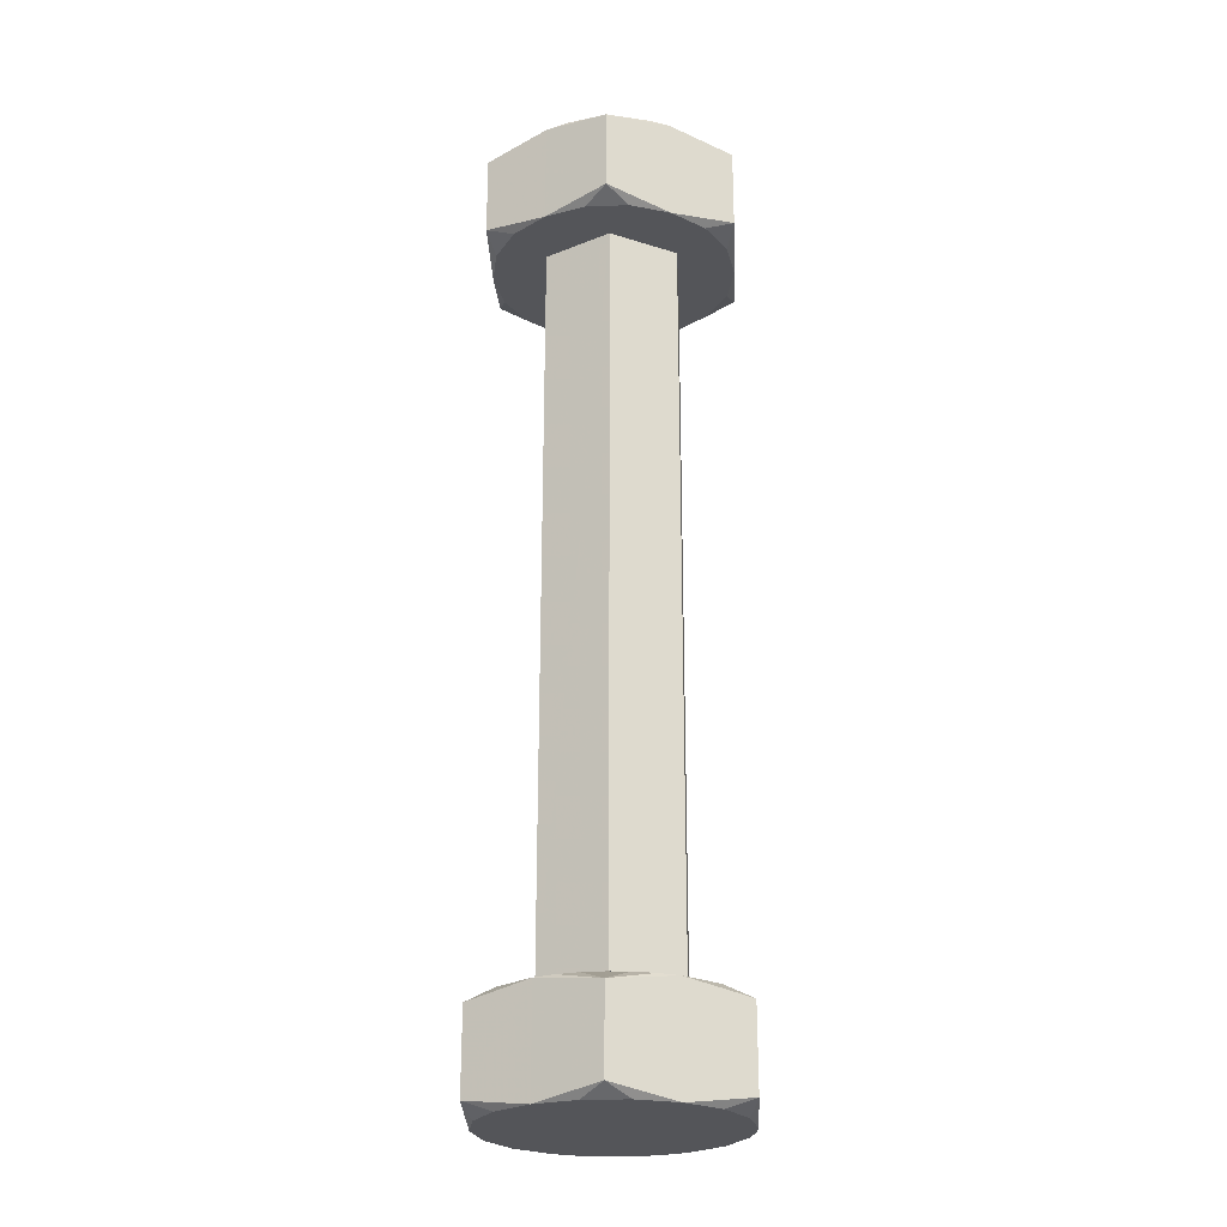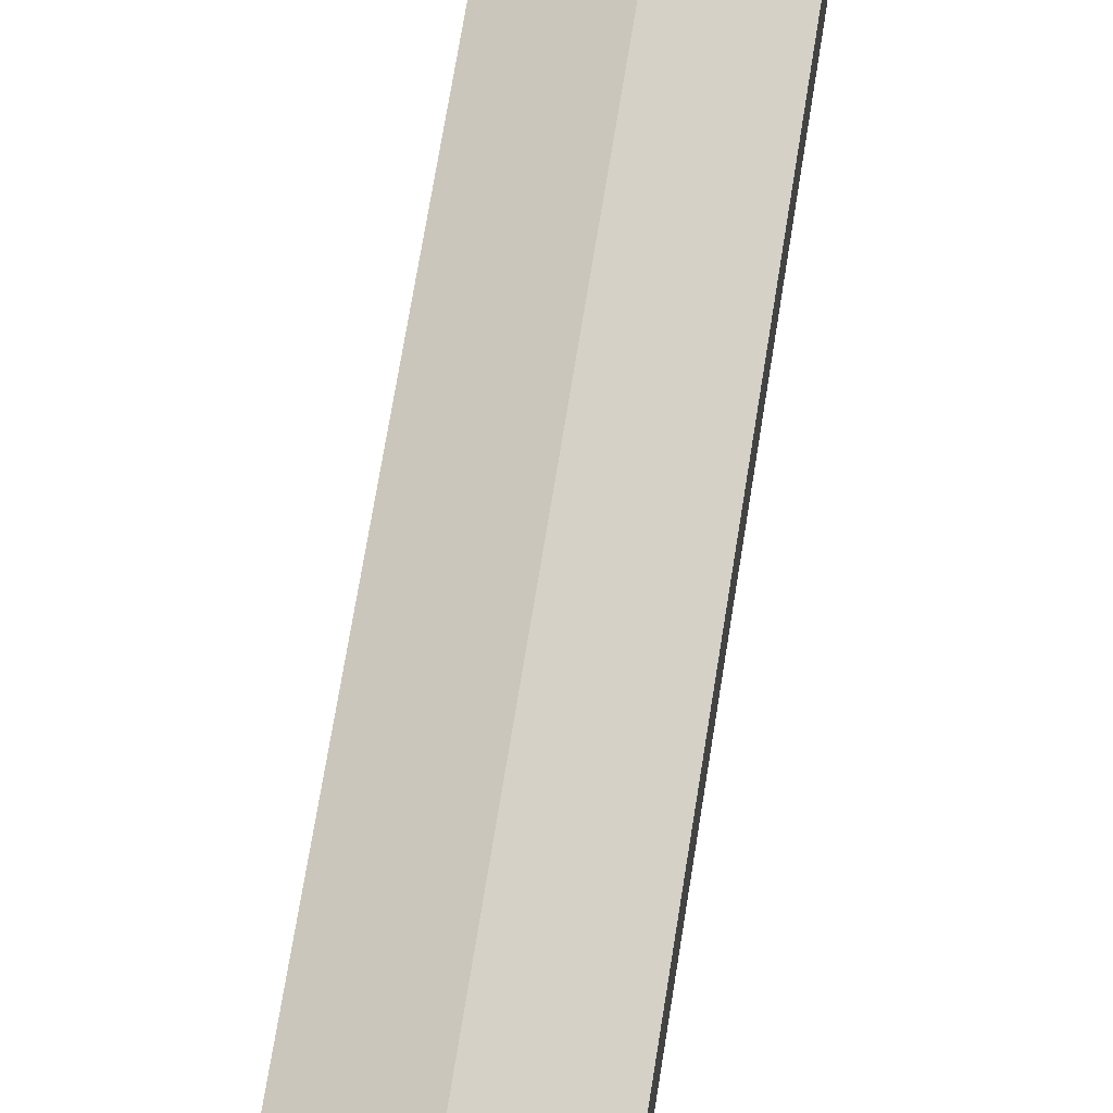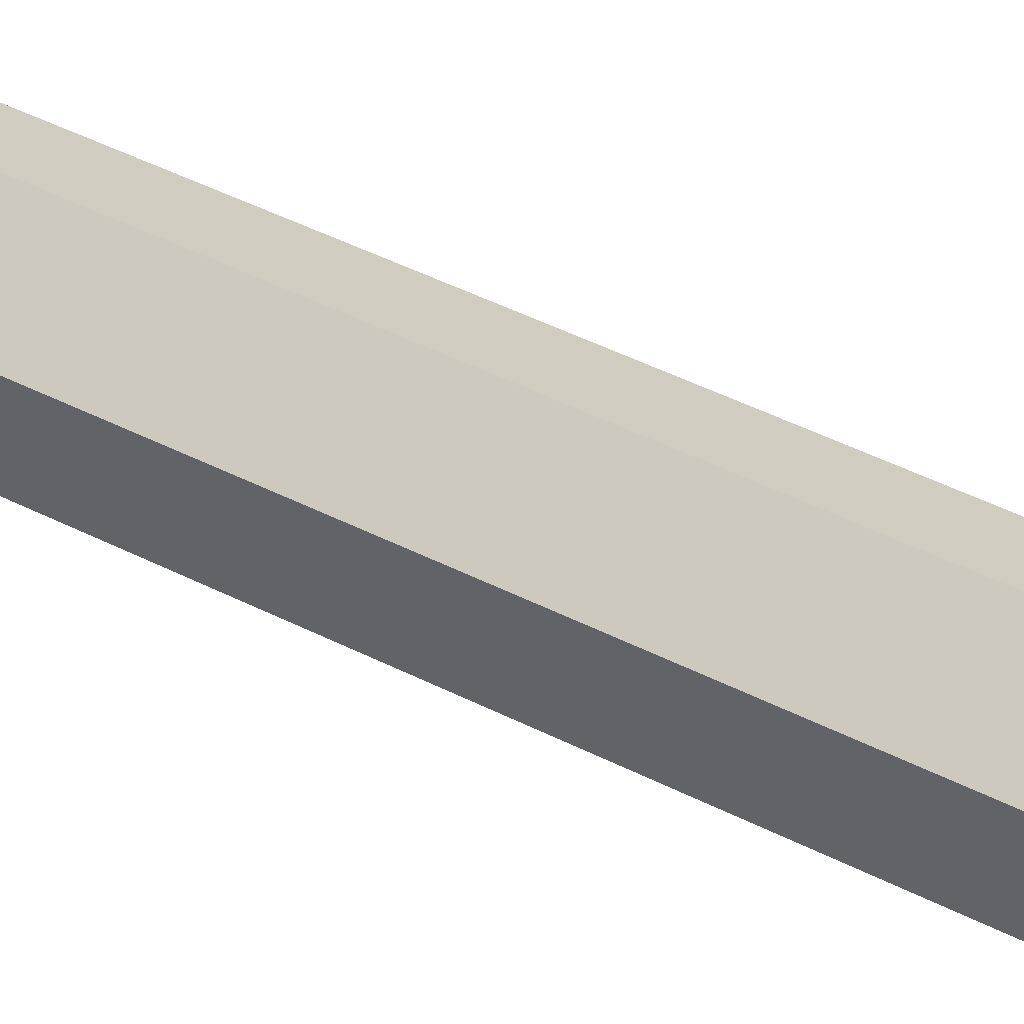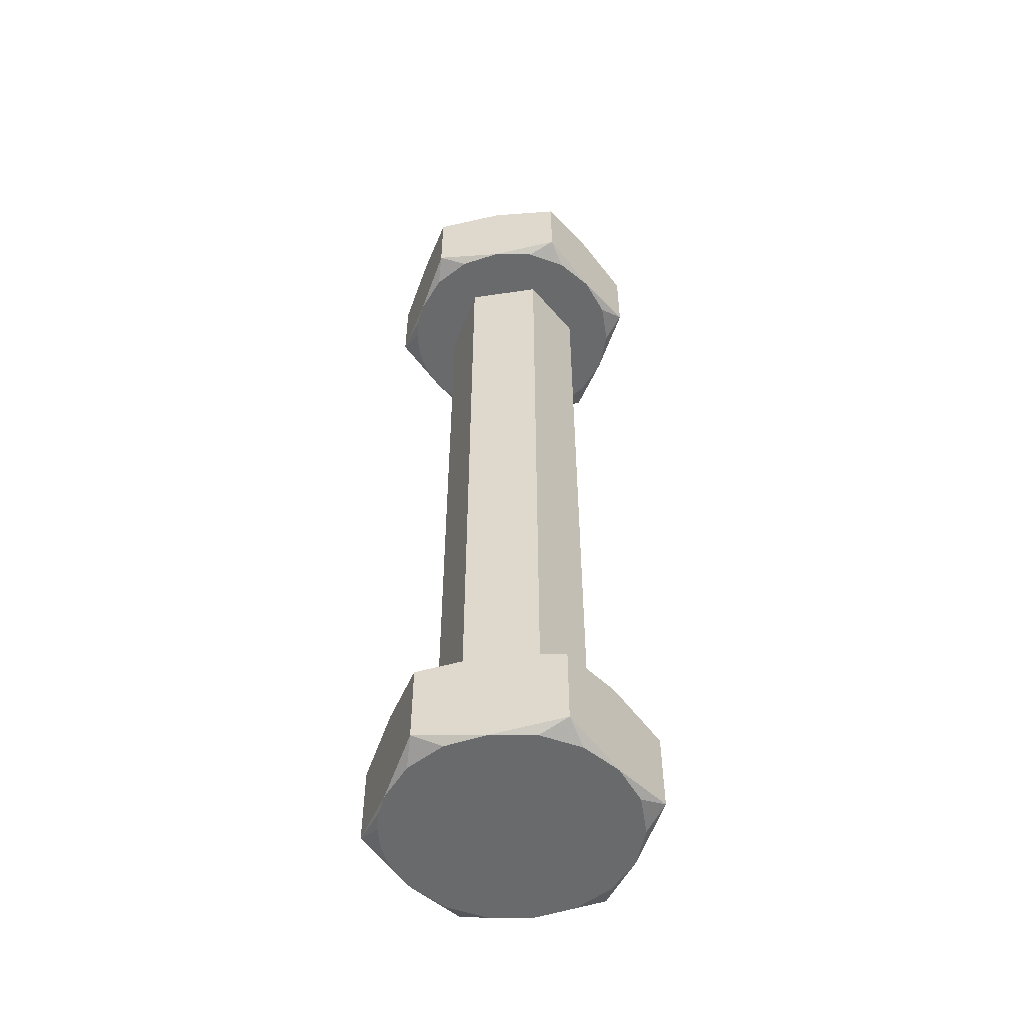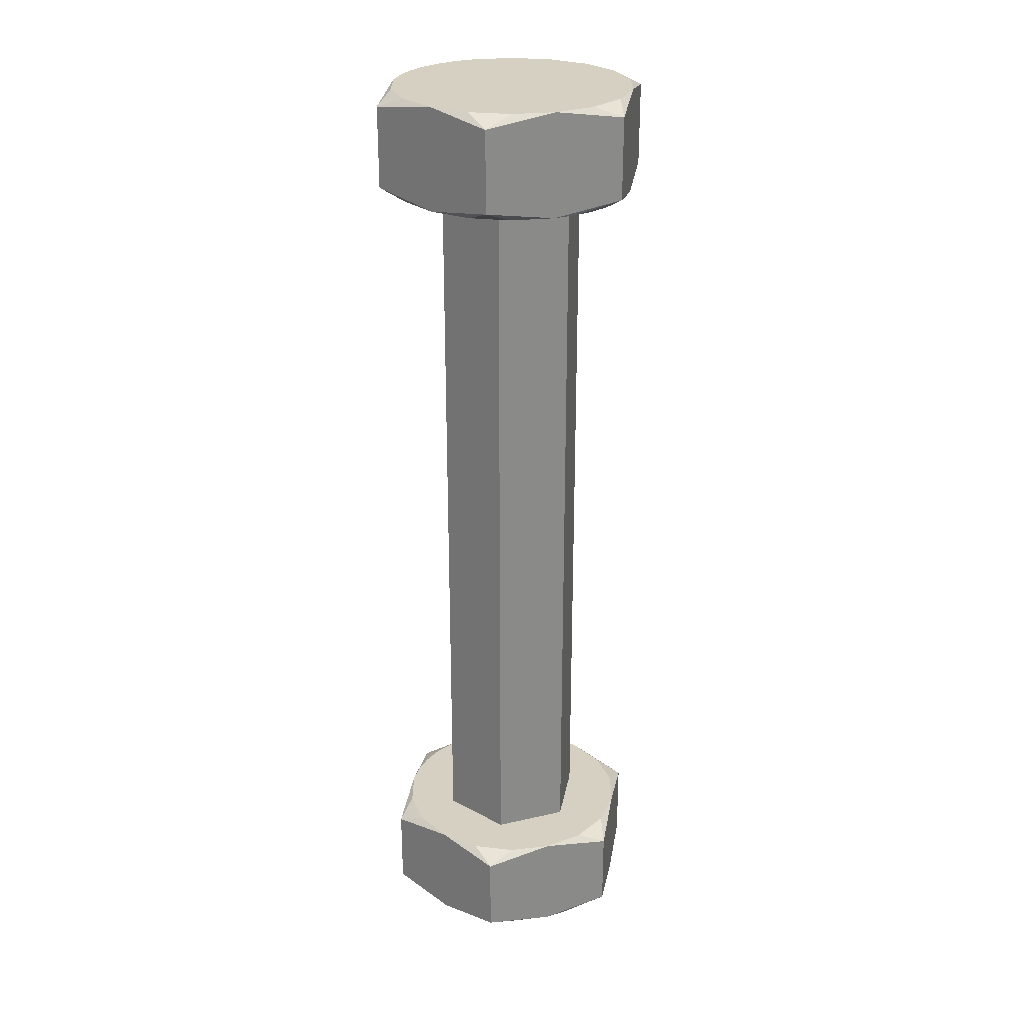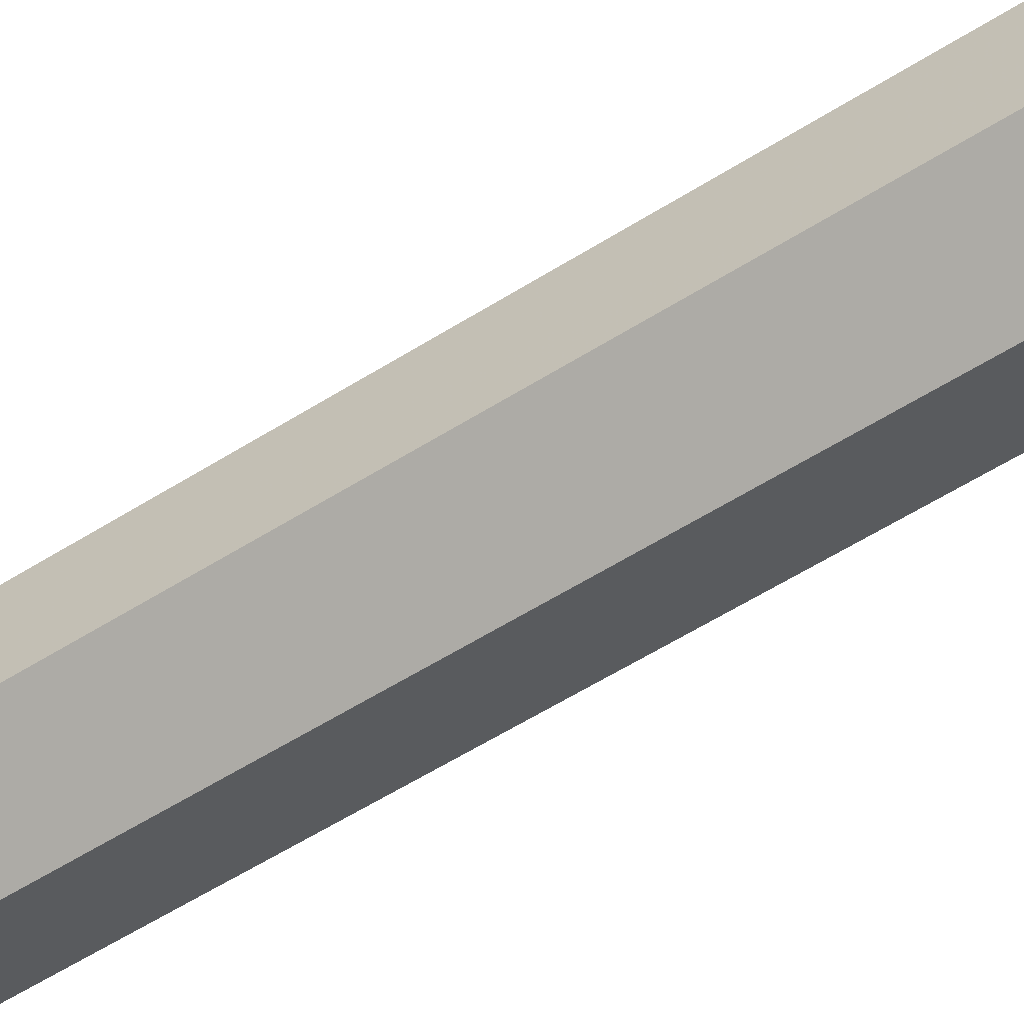
<metadata>
{"format":"obj","ext":"obj","renderer":"f3d","projection":"perspective","resolution":1024,"background":"white","views":[{"elev":-24.8,"azim":-177.1,"up":"+Y"},{"elev":66.8,"azim":8.9,"up":"+Z"},{"elev":48.4,"azim":-60.7,"up":"+Z"},{"elev":-52.9,"azim":99.2,"up":"+Y"},{"elev":26.5,"azim":-49.8,"up":"+Y"},{"elev":-56.5,"azim":123.6,"up":"+Z"}]}
</metadata>
<code>
o geometry_1
v 0.1 0.8249 4.942
v 0.09778 0.8255 4.944
v 0.09887 0.8255 4.944
v 0.1 0.8255 4.944
v 0.09675 0.8255 4.944
v 0.1 0.7751 4.958
v 0.09887 0.7745 4.956
v 0.1 0.7745 4.957
v 0.09778 0.7745 4.956
v 0.09675 0.7745 4.956
v 0.1 0.7794 4.942
v 0.09778 0.78 4.944
v 0.09887 0.78 4.944
v 0.1 0.78 4.944
v 0.09675 0.78 4.944
v 0.1 0.8206 4.958
v 0.09887 0.82 4.956
v 0.1 0.82 4.957
v 0.09778 0.82 4.956
v 0.09675 0.82 4.956
v 0.1035 0.78 4.948
v 0.1 0.82 4.946
v 0.1035 0.82 4.948
v 0.1 0.78 4.946
v 0.1035 0.78 4.952
v 0.1035 0.82 4.952
v 0.1 0.78 4.954
v 0.1 0.82 4.954
v 0.09654 0.82 4.952
v 0.09502 0.82 4.954
v 0.09389 0.82 4.952
v 0.0935 0.82 4.95
v 0.1011 0.82 4.956
v 0.1022 0.82 4.956
v 0.1032 0.82 4.956
v 0.09654 0.82 4.948
v 0.09389 0.82 4.948
v 0.09502 0.82 4.946
v 0.105 0.82 4.954
v 0.09675 0.82 4.944
v 0.1061 0.82 4.952
v 0.09887 0.82 4.944
v 0.1065 0.82 4.95
v 0.1011 0.82 4.944
v 0.1061 0.82 4.948
v 0.1032 0.82 4.944
v 0.105 0.82 4.946
v 0.09654 0.78 4.948
v 0.09389 0.78 4.948
v 0.0935 0.78 4.95
v 0.09502 0.78 4.946
v 0.1011 0.78 4.944
v 0.1022 0.78 4.944
v 0.1032 0.78 4.944
v 0.09654 0.78 4.952
v 0.09389 0.78 4.952
v 0.09502 0.78 4.954
v 0.105 0.78 4.946
v 0.09675 0.78 4.956
v 0.1061 0.78 4.948
v 0.09887 0.78 4.956
v 0.1065 0.78 4.95
v 0.1011 0.78 4.956
v 0.1061 0.78 4.952
v 0.1032 0.78 4.956
v 0.105 0.78 4.954
v 0.1 0.8206 4.942
v 0.0935 0.8206 4.946
v 0.0935 0.8206 4.954
v 0.1065 0.8206 4.954
v 0.1065 0.8206 4.946
v 0.1 0.7794 4.958
v 0.1065 0.7794 4.954
v 0.1065 0.7794 4.946
v 0.0935 0.7794 4.946
v 0.0935 0.7794 4.954
v 0.1065 0.7751 4.946
v 0.1032 0.7745 4.944
v 0.1 0.7751 4.942
v 0.1065 0.7751 4.954
v 0.1065 0.7745 4.95
v 0.1032 0.7745 4.956
v 0.0935 0.7751 4.954
v 0.0935 0.7751 4.946
v 0.0935 0.7745 4.95
v 0.09675 0.7745 4.944
v 0.1061 0.7745 4.948
v 0.105 0.7745 4.946
v 0.1011 0.7745 4.944
v 0.09887 0.7745 4.944
v 0.105 0.7745 4.954
v 0.1061 0.7745 4.952
v 0.1011 0.7745 4.956
v 0.1022 0.7745 4.956
v 0.09389 0.7745 4.952
v 0.09502 0.7745 4.954
v 0.09502 0.7745 4.946
v 0.09389 0.7745 4.948
v 0.0935 0.8249 4.946
v 0.0935 0.8255 4.95
v 0.0935 0.8249 4.954
v 0.09675 0.8255 4.956
v 0.1 0.8249 4.958
v 0.1032 0.8255 4.956
v 0.1065 0.8249 4.954
v 0.1065 0.8255 4.95
v 0.1065 0.8249 4.946
v 0.1032 0.8255 4.944
v 0.1011 0.8255 4.956
v 0.09887 0.8255 4.956
v 0.1061 0.8255 4.952
v 0.105 0.8255 4.954
v 0.105 0.8255 4.946
v 0.1061 0.8255 4.948
v 0.1011 0.8255 4.944
v 0.1022 0.8255 4.944
v 0.09389 0.8255 4.948
v 0.09502 0.8255 4.946
v 0.09502 0.8255 4.954
v 0.09389 0.8255 4.952
f 1 2 3
f 1 3 4
f 1 5 2
f 6 7 8
f 6 9 7
f 6 10 9
f 11 12 13
f 11 13 14
f 11 15 12
f 16 17 18
f 16 19 17
f 16 20 19
f 21 22 23
f 21 24 22
f 25 23 26
f 25 21 23
f 27 26 28
f 27 25 26
f 29 20 30
f 29 30 31
f 29 31 32
f 28 33 18
f 28 18 17
f 28 17 19
f 28 19 20
f 28 20 29
f 34 33 28
f 35 34 28
f 36 32 37
f 36 29 32
f 38 36 37
f 26 39 35
f 26 35 28
f 40 36 38
f 41 39 26
f 22 36 40
f 42 22 40
f 43 26 23
f 43 41 26
f 44 22 42
f 45 43 23
f 46 23 22
f 46 22 44
f 47 45 23
f 47 23 46
f 48 49 50
f 48 51 49
f 48 15 51
f 24 52 14
f 24 12 15
f 24 13 12
f 24 14 13
f 24 15 48
f 53 52 24
f 54 53 24
f 55 50 56
f 55 48 50
f 57 55 56
f 21 58 54
f 21 54 24
f 59 55 57
f 60 58 21
f 27 55 59
f 61 27 59
f 62 21 25
f 62 60 21
f 63 27 61
f 64 62 25
f 65 25 27
f 65 27 63
f 66 64 25
f 66 25 65
f 55 27 28
f 55 28 29
f 48 29 36
f 48 55 29
f 24 36 22
f 24 48 36
f 67 46 44
f 42 67 44
f 40 67 42
f 68 40 38
f 37 68 38
f 32 68 37
f 69 32 31
f 30 69 31
f 20 69 30
f 33 16 18
f 34 16 33
f 35 16 34
f 70 35 39
f 41 70 39
f 43 70 41
f 71 43 45
f 47 71 45
f 46 71 47
f 72 65 63
f 61 72 63
f 59 72 61
f 73 62 64
f 66 73 64
f 65 73 66
f 74 54 58
f 60 74 58
f 62 74 60
f 52 11 14
f 53 11 52
f 54 11 53
f 75 50 49
f 51 75 49
f 15 75 51
f 76 59 57
f 56 76 57
f 50 76 56
f 54 74 77
f 54 77 78
f 54 78 79
f 11 54 79
f 62 73 80
f 62 80 81
f 74 81 77
f 74 62 81
f 65 72 6
f 65 6 82
f 65 82 80
f 73 65 80
f 59 76 83
f 59 83 10
f 59 10 6
f 72 59 6
f 50 75 84
f 50 84 85
f 76 85 83
f 76 50 85
f 15 11 79
f 15 79 86
f 75 86 84
f 75 15 86
f 77 81 87
f 88 77 87
f 78 77 88
f 79 78 89
f 90 79 89
f 86 79 90
f 80 82 91
f 92 80 91
f 81 80 92
f 93 6 8
f 94 6 93
f 82 6 94
f 83 85 95
f 96 83 95
f 10 83 96
f 84 86 97
f 98 84 97
f 85 84 98
f 94 93 8
f 94 8 7
f 94 7 9
f 82 9 10
f 82 94 9
f 91 10 96
f 91 82 10
f 92 96 95
f 92 91 96
f 81 95 85
f 81 92 95
f 87 85 98
f 87 81 85
f 78 86 90
f 78 90 89
f 88 98 97
f 88 97 86
f 88 86 78
f 88 87 98
f 5 1 67
f 5 67 40
f 99 40 68
f 99 5 40
f 100 99 68
f 100 68 32
f 100 32 69
f 101 100 69
f 102 101 69
f 102 69 20
f 102 20 16
f 103 102 16
f 104 103 16
f 104 16 35
f 104 35 70
f 105 104 70
f 106 105 70
f 106 70 43
f 106 43 71
f 107 106 71
f 108 107 71
f 108 71 46
f 108 46 67
f 1 108 67
f 103 104 109
f 110 103 109
f 102 103 110
f 105 106 111
f 112 105 111
f 104 105 112
f 107 108 113
f 114 107 113
f 106 107 114
f 115 1 4
f 116 1 115
f 108 1 116
f 99 100 117
f 118 99 117
f 5 99 118
f 101 102 119
f 120 101 119
f 100 101 120
f 116 115 4
f 116 3 2
f 116 4 3
f 108 2 5
f 108 116 2
f 113 5 118
f 113 108 5
f 114 118 117
f 114 113 118
f 106 117 100
f 106 114 117
f 111 100 120
f 111 106 100
f 104 110 109
f 104 102 110
f 112 119 102
f 112 120 119
f 112 102 104
f 112 111 120

</code>
